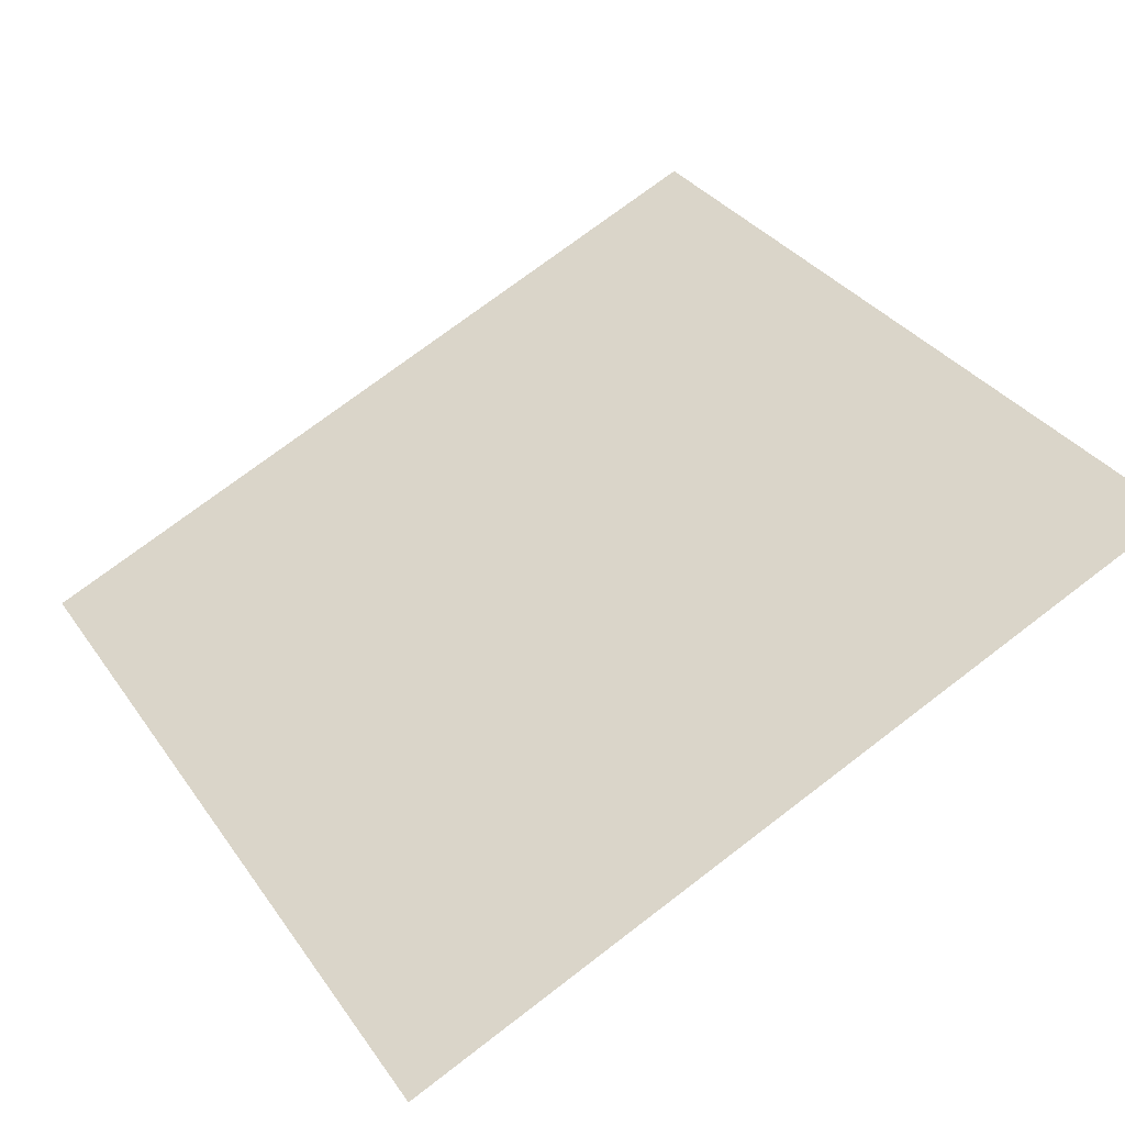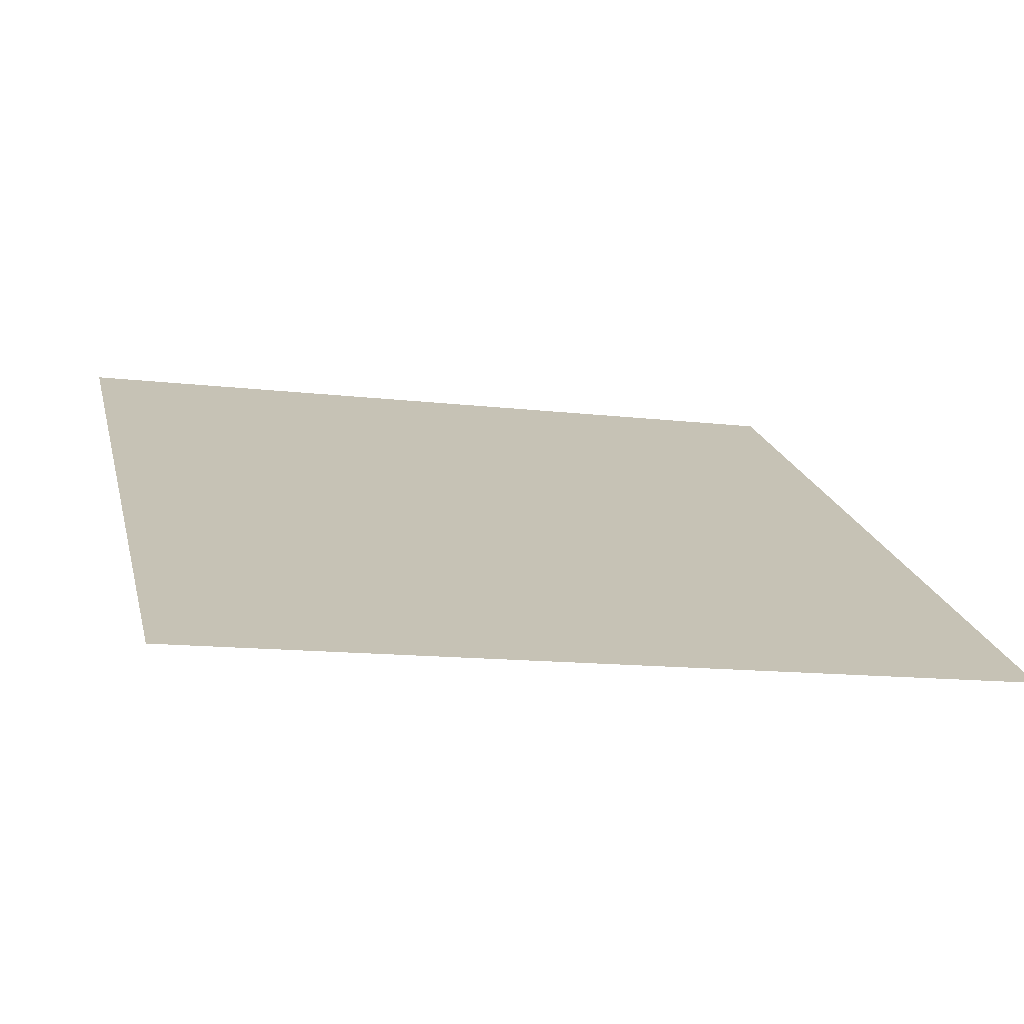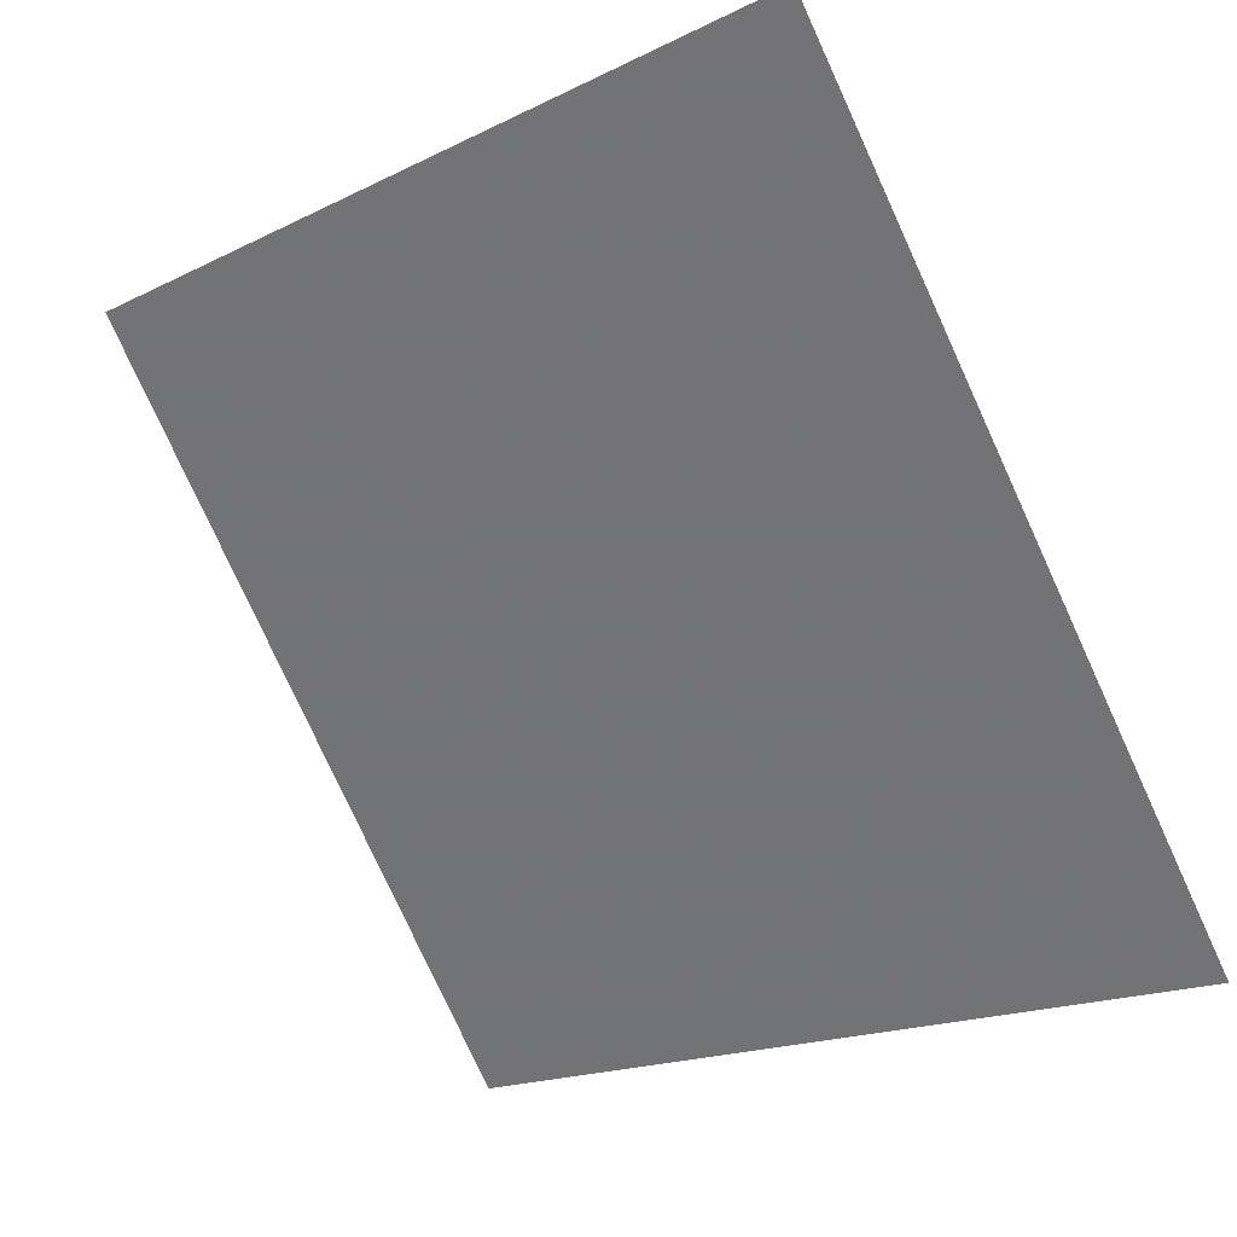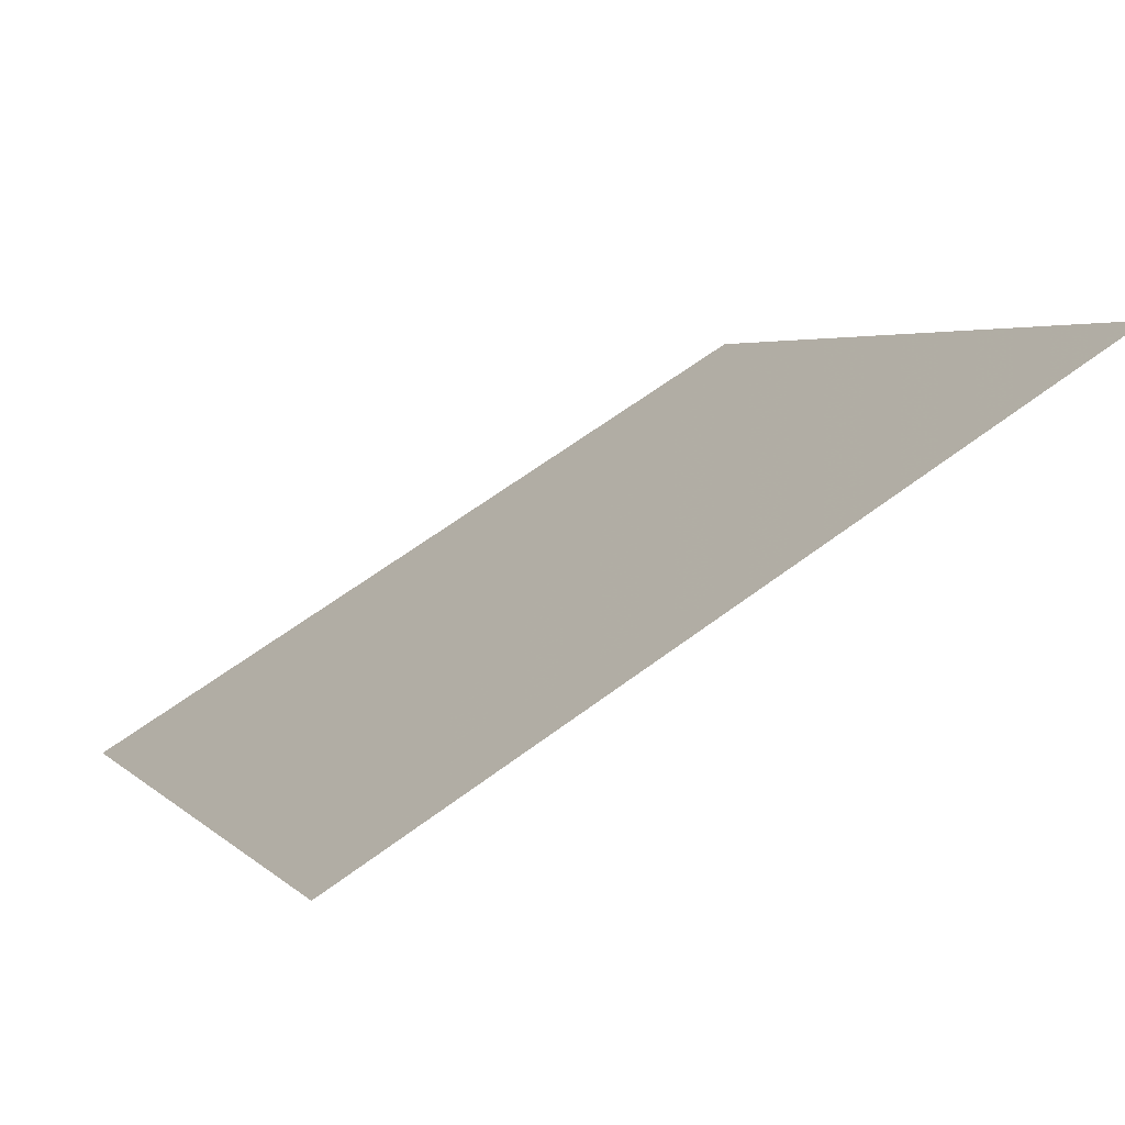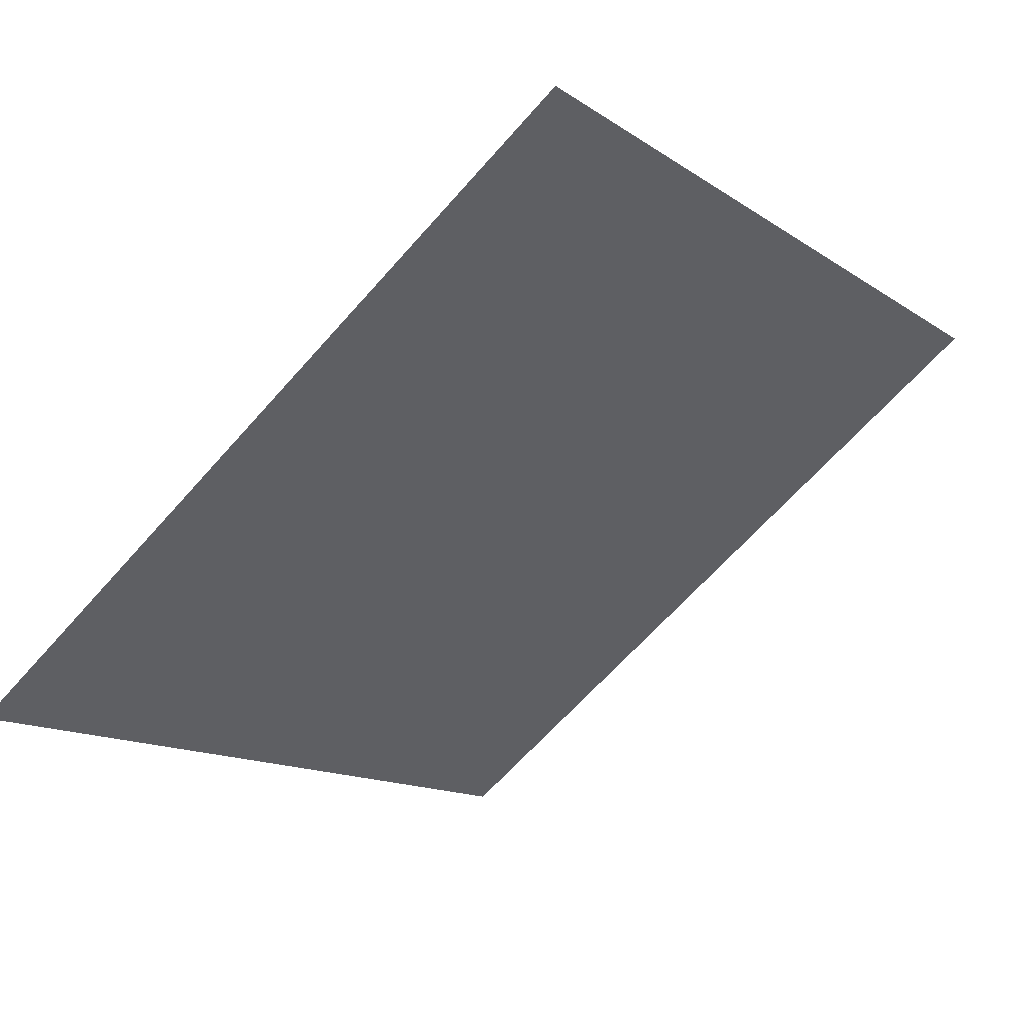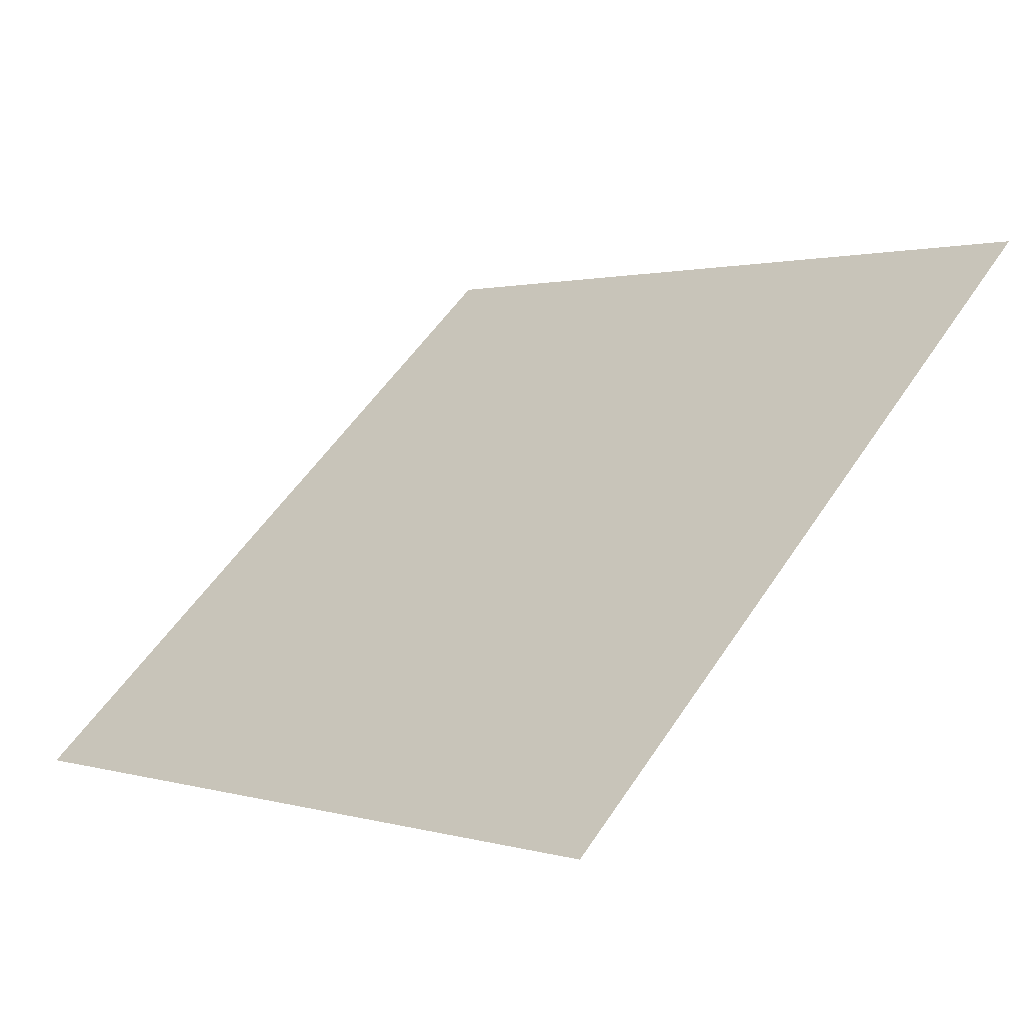
<metadata>
{"format":"obj","ext":"obj","renderer":"f3d","projection":"perspective","resolution":1024,"background":"white","views":[{"elev":76.8,"azim":-36.7,"up":"+Y"},{"elev":-18.3,"azim":165.2,"up":"+Y"},{"elev":-17.1,"azim":-137.6,"up":"+Z"},{"elev":62.6,"azim":141.7,"up":"+Z"},{"elev":-12.2,"azim":-54.5,"up":"+Y"},{"elev":55.8,"azim":-56.6,"up":"+Y"}]}
</metadata>
<code>
v -0.1865 0.9084 0.6665
v -0.1931 0.9085 0.6666
v -0.193 0.9125 0.6719
v -0.1864 0.9123 0.6718
f 4 3 2 1

</code>
